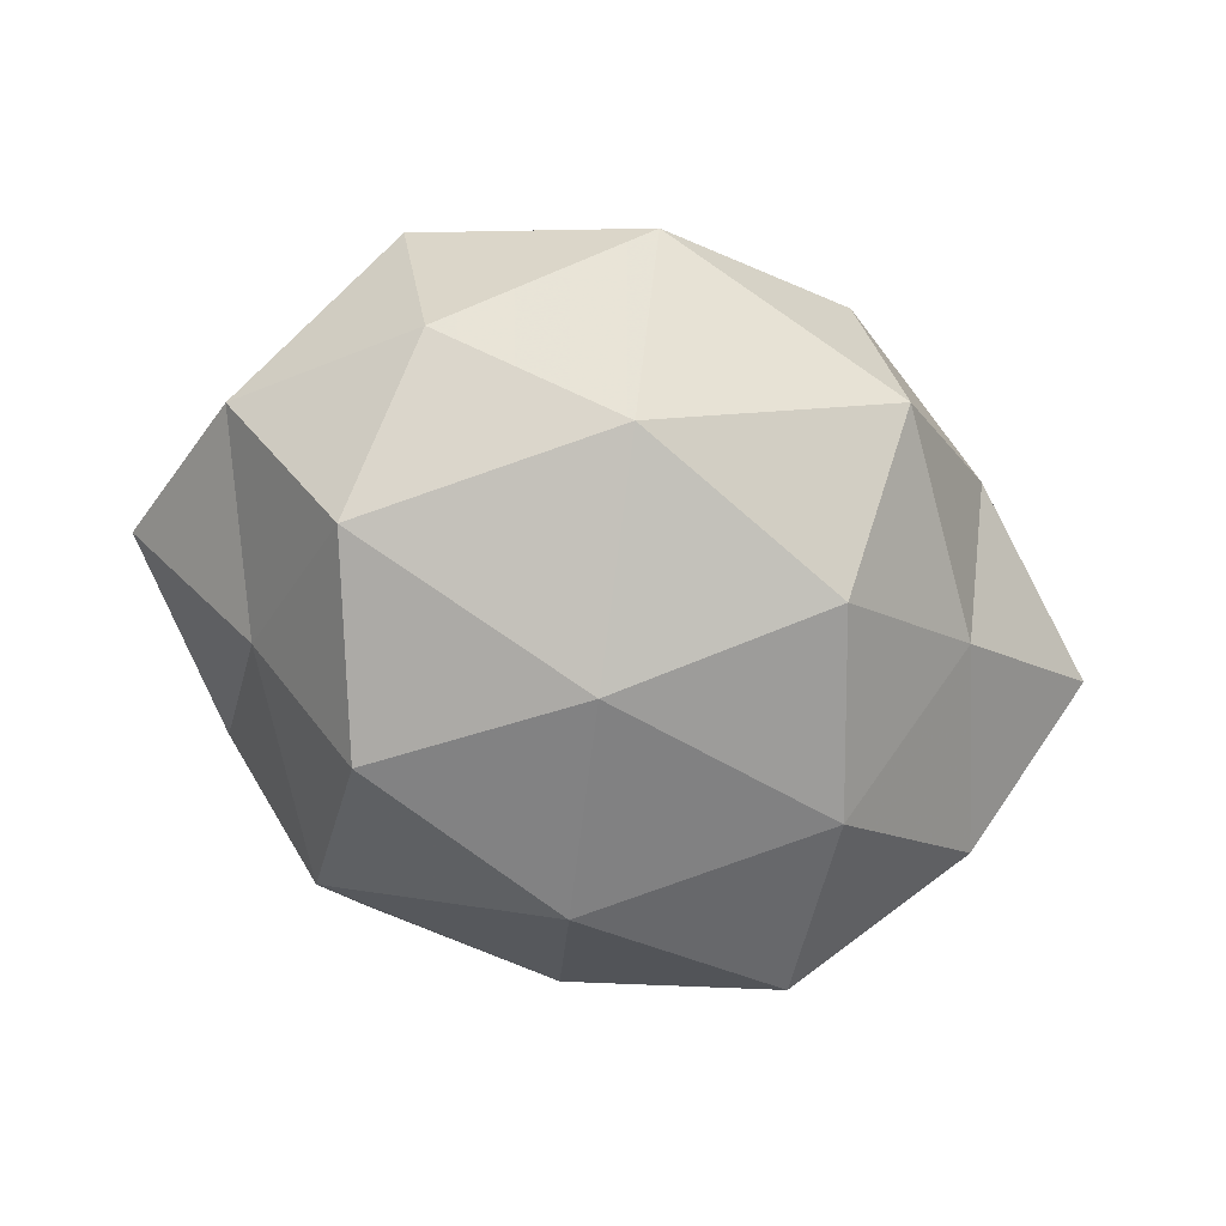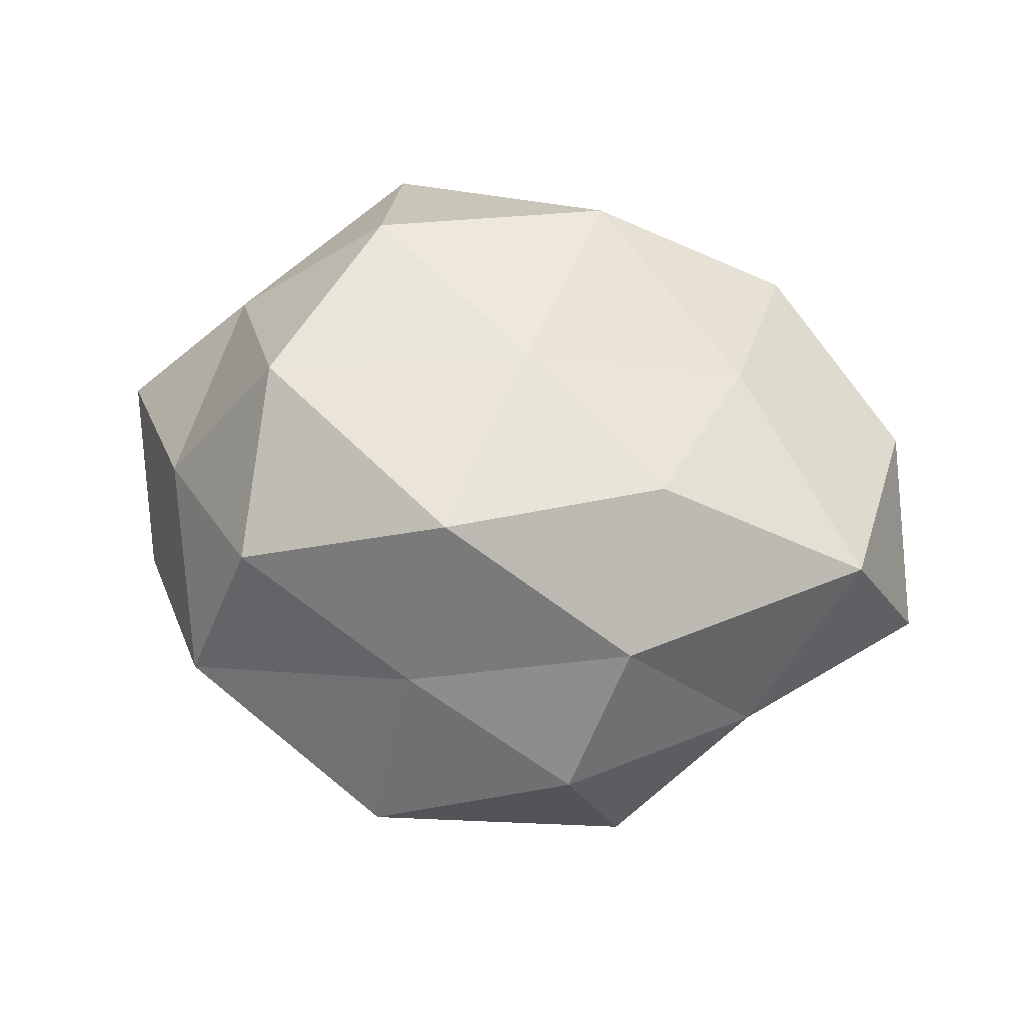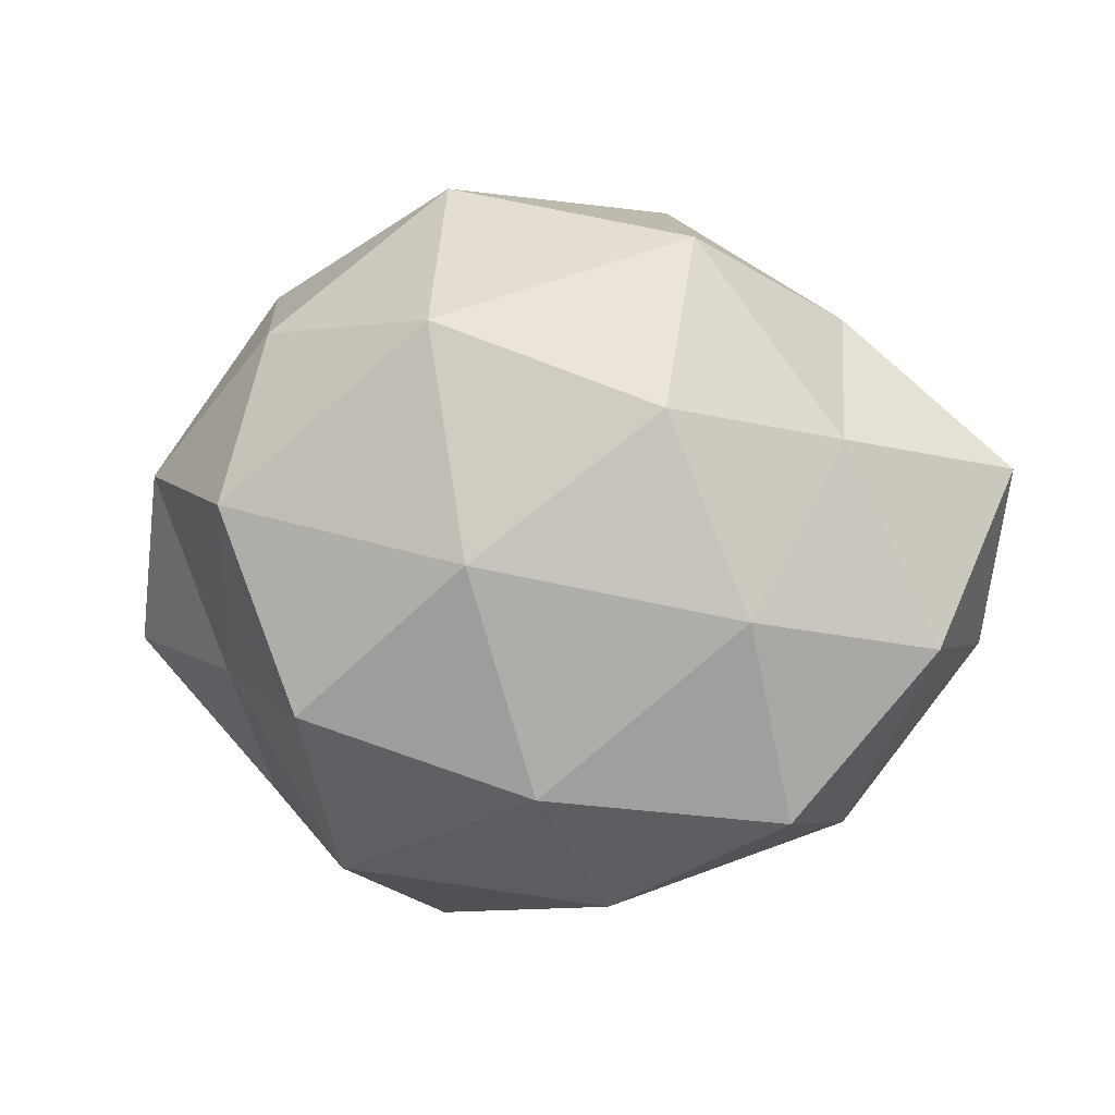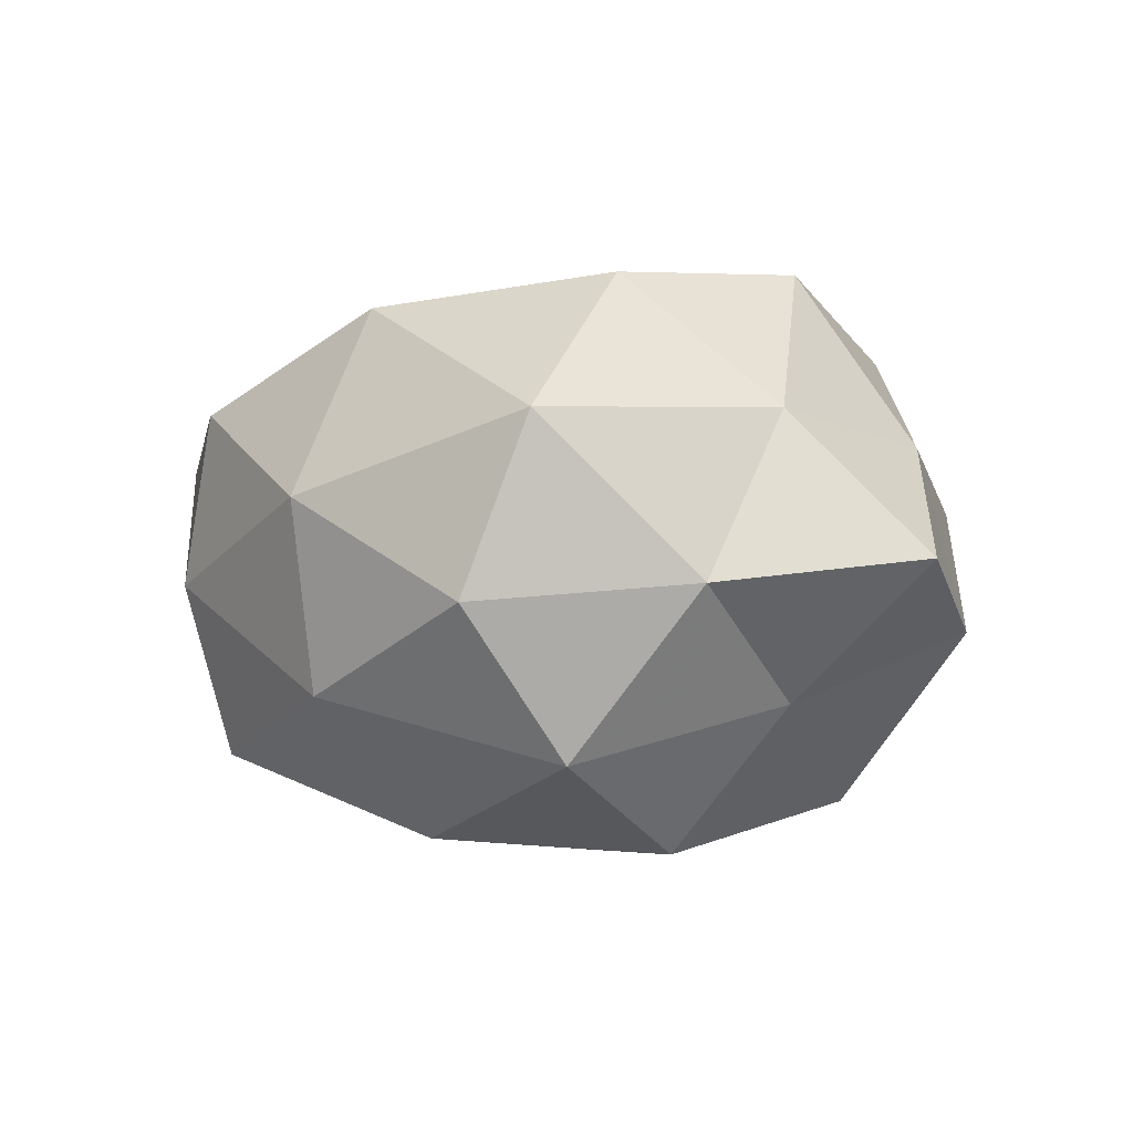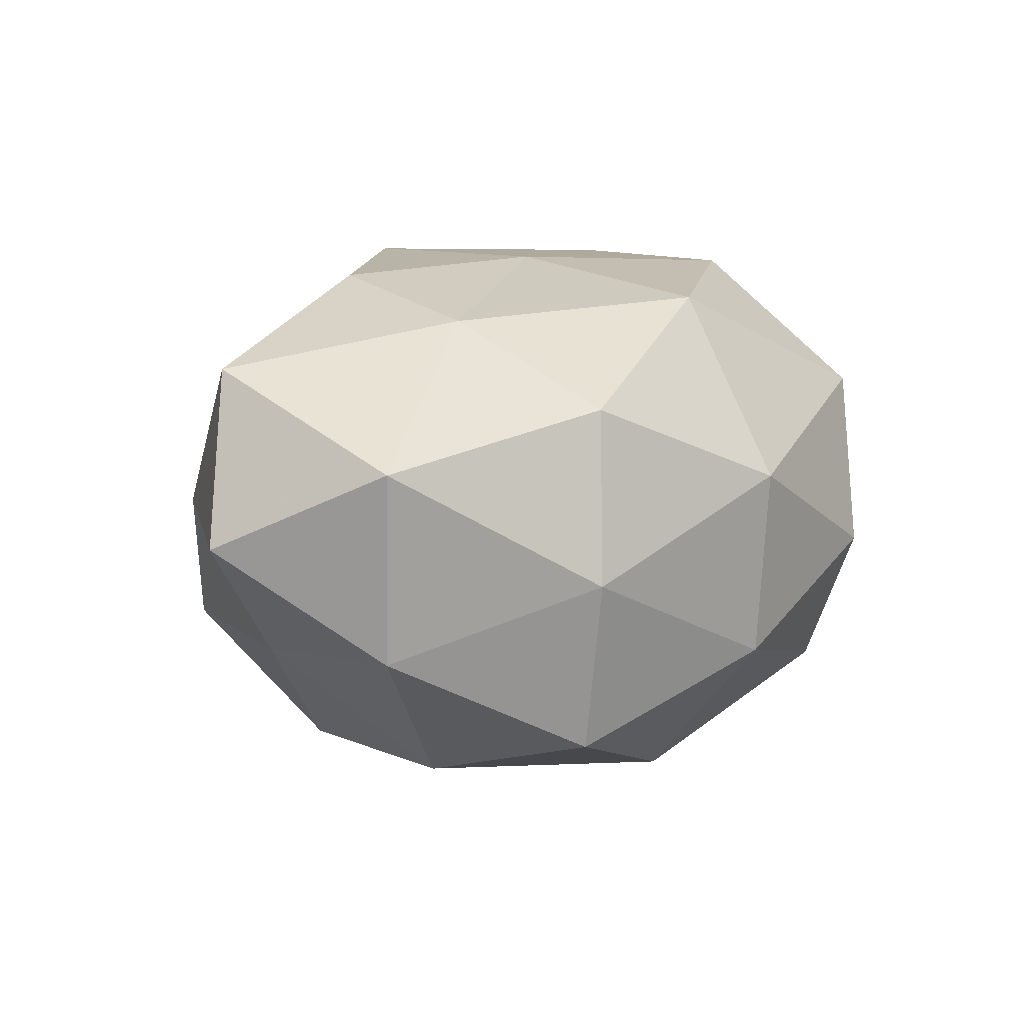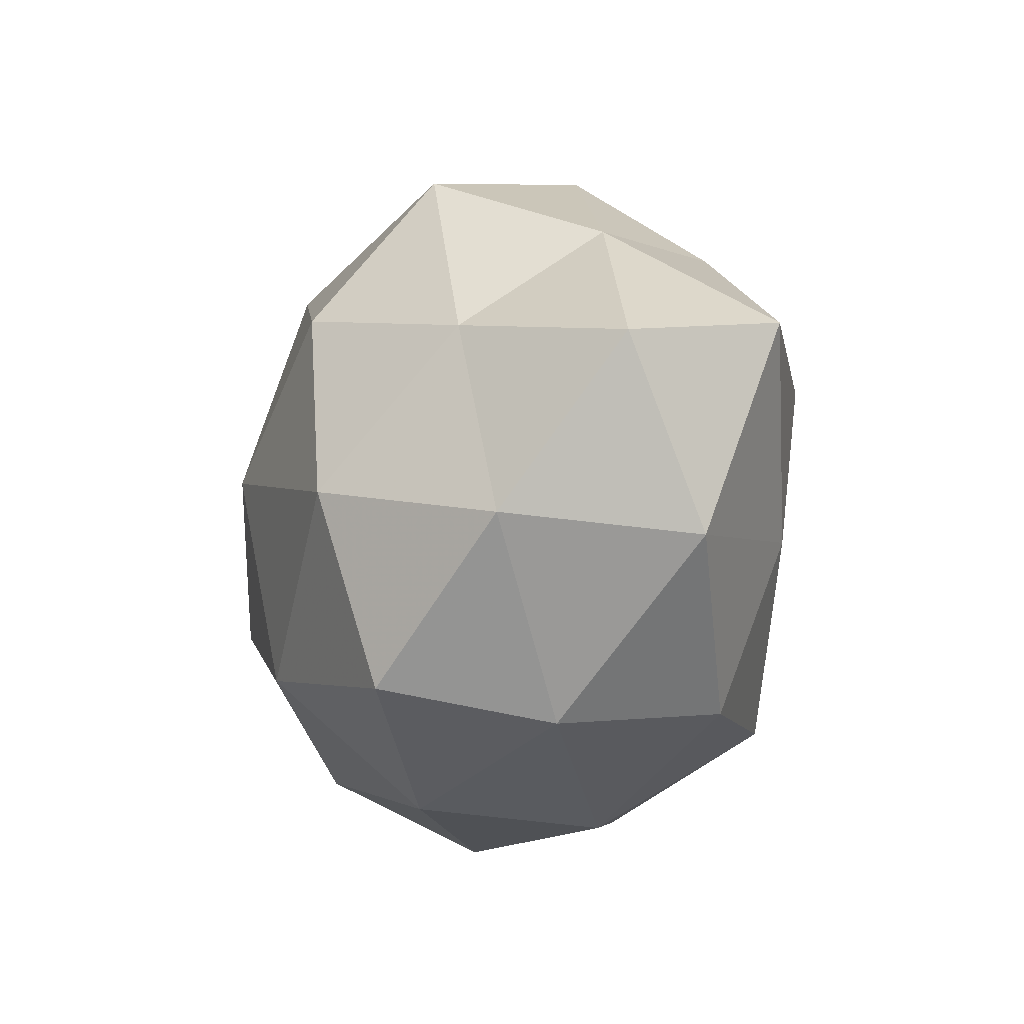
<metadata>
{"format":"obj","ext":"obj","renderer":"f3d","projection":"perspective","resolution":1024,"background":"white","views":[{"elev":-69.8,"azim":158.5,"up":"+Z"},{"elev":60.3,"azim":-173.0,"up":"+Z"},{"elev":6.4,"azim":-168.1,"up":"+Y"},{"elev":2.0,"azim":31.6,"up":"+Z"},{"elev":8.5,"azim":-62.0,"up":"+Z"},{"elev":-9.7,"azim":-101.8,"up":"+Y"}]}
</metadata>
<code>
v 0.03492 -0.01133 -0.01473
v -0.03076 -0.02651 0.01607
v 0.04589 0.009906 -0.007939
v 0.0188 -0.03682 0.01612
v -0.03207 0.02788 0.002644
v 0.05092 -0.01026 0.0008639
v 0.01822 -0.01886 0.03078
v 0.002376 0.0036 -0.03459
v 0.02008 -0.03202 -0.02017
v -0.01723 0.0195 -0.0286
v -0.01914 0.01316 0.02963
v 0.02987 0.02651 -0.01407
v -0.001637 -0.002038 0.0316
v -0.04429 -0.006926 -0.01209
v 0.03133 0.008571 -0.02739
v 0.02168 -0.0133 -0.0314
v -0.01172 0.03992 0.004426
v -0.0297 -0.02433 -0.02256
v -0.03332 -0.02808 -0.003195
v 0.008004 0.03291 0.01352
v 0.03489 0.0302 0.004641
v 0.03593 -0.0151 0.01632
v -0.05128 0.01163 0.0004538
v 0.01122 0.0425 -0.006213
v 0.01286 -0.04089 -0.003313
v -0.0261 -0.002243 -0.02873
v 0.00463 0.02254 0.03211
v 0.03378 -0.02773 -0.001398
v -0.02677 -0.006329 0.02502
v -0.01733 0.02947 0.0191
v -0.04292 0.01544 0.01981
v -0.008651 -0.03639 -0.01406
v -0.03392 0.01563 -0.01432
v 0.008365 0.02829 -0.02622
v -0.04753 -0.009144 0.009659
v -0.0178 0.03696 -0.01437
v 0.04094 0.007474 0.01232
v 0.02791 0.003581 0.03154
v -0.007841 -0.02693 0.02739
v -0.01001 -0.03849 0.007071
v 0.02839 0.02403 0.02249
v -0.004132 -0.02124 -0.03064
f 3 6 1
f 3 1 15
f 12 3 15
f 16 1 9
f 15 1 16
f 15 16 8
f 19 14 18
f 12 21 3
f 7 4 22
f 24 17 20
f 12 24 21
f 24 20 21
f 10 8 26
f 18 14 26
f 11 13 27
f 1 6 28
f 1 28 9
f 4 28 22
f 22 28 6
f 4 25 28
f 9 28 25
f 29 13 11
f 5 30 17
f 20 17 30
f 27 30 11
f 20 30 27
f 23 31 5
f 29 11 31
f 31 30 5
f 31 11 30
f 19 18 32
f 25 32 9
f 5 33 23
f 14 23 33
f 26 33 10
f 14 33 26
f 34 8 10
f 15 8 34
f 12 15 34
f 12 34 24
f 2 35 19
f 35 14 19
f 35 23 14
f 2 29 35
f 35 31 23
f 29 31 35
f 17 36 5
f 24 36 17
f 36 33 5
f 36 10 33
f 34 10 36
f 34 36 24
f 3 37 6
f 21 37 3
f 6 37 22
f 13 7 38
f 22 38 7
f 13 38 27
f 37 38 22
f 39 4 7
f 39 7 13
f 2 39 29
f 39 13 29
f 2 19 40
f 40 25 4
f 19 32 40
f 40 32 25
f 2 40 39
f 40 4 39
f 21 20 41
f 41 20 27
f 21 41 37
f 27 38 41
f 37 41 38
f 8 16 42
f 9 42 16
f 8 42 26
f 26 42 18
f 32 42 9
f 32 18 42

</code>
